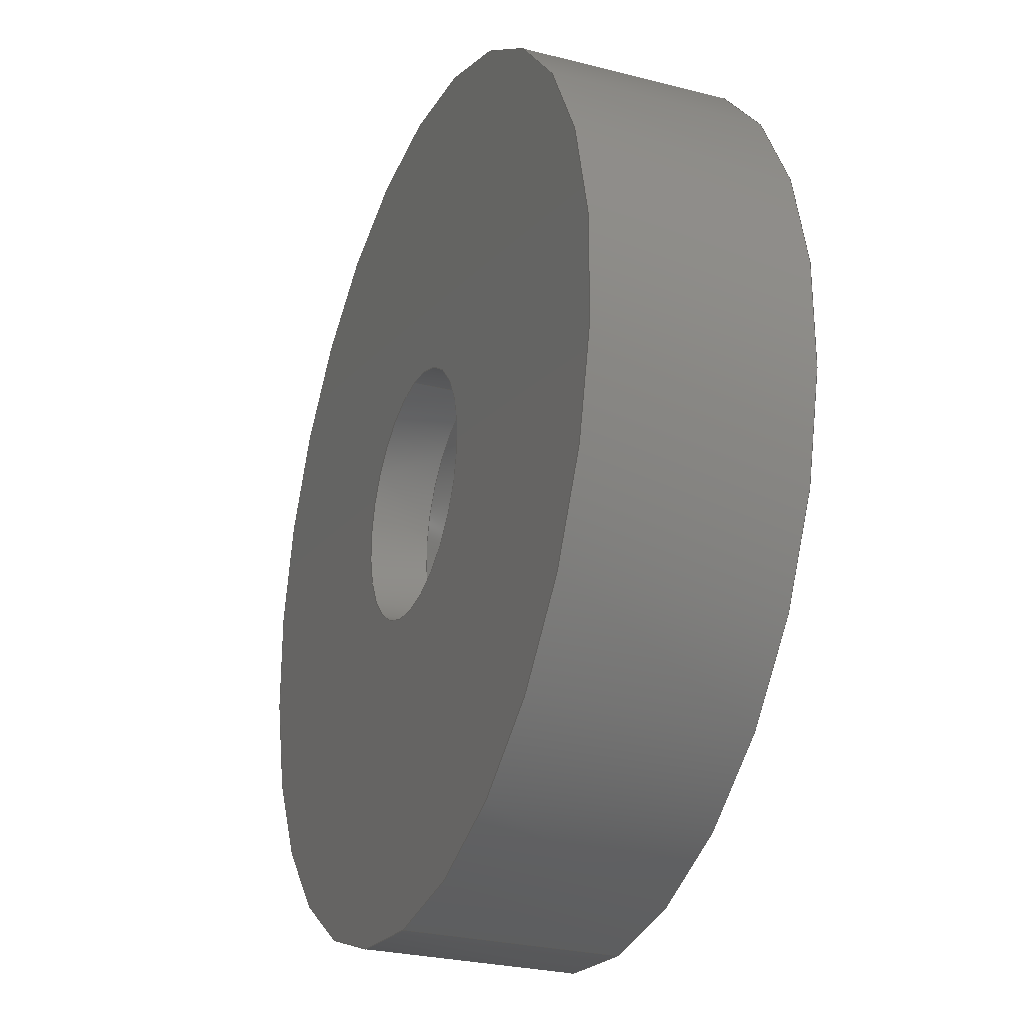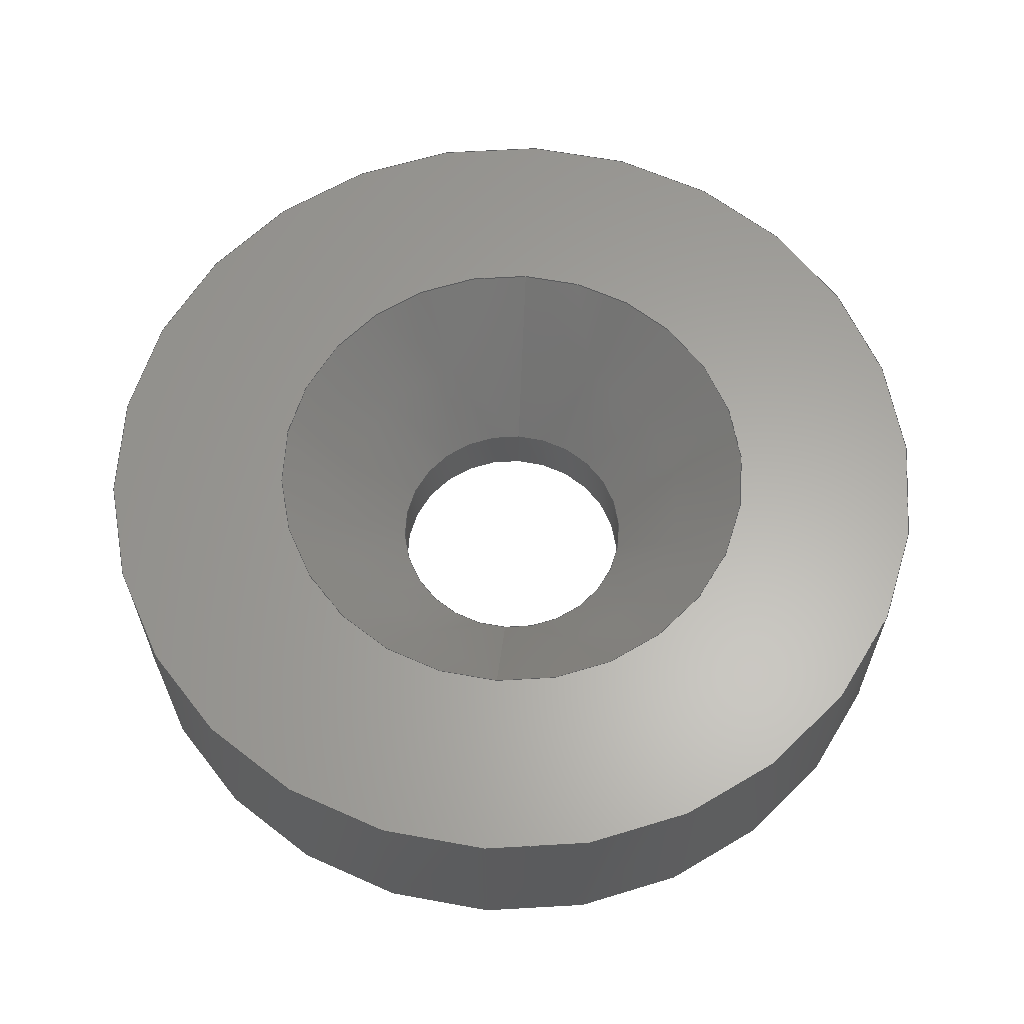
<metadata>
{"format":"step","ext":"step","renderer":"f3d","projection":"perspective","resolution":1024,"background":"white","views":[{"elev":-27.4,"azim":68.4,"up":"+Z"},{"elev":62.5,"azim":3.6,"up":"+Y"}]}
</metadata>
<code>
ISO-10303-21;
DATA;
#1 = AXIS2_PLACEMENT_3D ( 'NONE', #171, #15, #61 ) ;
#2 =( GEOMETRIC_REPRESENTATION_CONTEXT ( 3 ) GLOBAL_UNCERTAINTY_ASSIGNED_CONTEXT ( ( #224 ) ) GLOBAL_UNIT_ASSIGNED_CONTEXT ( ( #269, #82, #127 ) ) REPRESENTATION_CONTEXT ( 'NONE', 'WORKASPACE' ) );
#3 = CARTESIAN_POINT ( 'NONE',  ( 0, -1.439e-17, 0 ) ) ;
#4 = CARTESIAN_POINT ( 'NONE',  ( 0, 0, -0.219 ) ) ;
#5 = CIRCLE ( 'NONE', #226, 0.0625 ) ;
#6 = EDGE_CURVE ( 'NONE', #45, #265, #55, .T. ) ;
#7 = ADVANCED_FACE ( 'NONE', ( #39, #284 ), #128, .F. ) ;
#8 = EDGE_LOOP ( 'NONE', ( #230, #159, #213, #296 ) ) ;
#9 = DIRECTION ( 'NONE',  ( 8.034e-17, 0.7547, -0.6561 ) ) ;
#10 = PERSON_AND_ORGANIZATION ( #203, #88 ) ;
#11 = CARTESIAN_POINT ( 'NONE',  ( 7.654e-18, 4.776e-18, 0.0625 ) ) ;
#12 = PERSON_AND_ORGANIZATION_ROLE ( 'creator' ) ;
#13 = ADVANCED_FACE ( 'NONE', ( #95 ), #272, .F. ) ;
#14 = CC_DESIGN_APPROVAL ( #204, ( #31 ) ) ;
#15 = DIRECTION ( 'NONE',  ( 0, 1, 0 ) ) ;
#16 = CONICAL_SURFACE ( 'NONE', #292, 0.0625, 0.7156 ) ;
#17 = ORIENTED_EDGE ( 'NONE', *, *, #74, .F. ) ;
#18 = ADVANCED_BREP_SHAPE_REPRESENTATION ( '92908A127_Black-Oxide Steel Finishing Countersunk Washer', ( #166, #59 ), #2 ) ;
#19 = CALENDAR_DATE ( 2021, 8, 9 ) ;
#20 = CARTESIAN_POINT ( 'NONE',  ( 0, 0.104, 0 ) ) ;
#21 = DIRECTION ( 'NONE',  ( -0, -1, -0 ) ) ;
#22 = EDGE_CURVE ( 'NONE', #232, #168, #53, .T. ) ;
#23 = DIRECTION ( 'NONE',  ( 0, 0, -1 ) ) ;
#24 = CC_DESIGN_PERSON_AND_ORGANIZATION_ASSIGNMENT ( #255, #251, ( #279 ) ) ;
#25 = CIRCLE ( 'NONE', #275, 0.0625 ) ;
#26 = ORIENTED_EDGE ( 'NONE', *, *, #158, .T. ) ;
#27 = AXIS2_PLACEMENT_3D ( 'NONE', #47, #249, #196 ) ;
#28 = APPROVAL_DATE_TIME ( #201, #204 ) ;
#29 = ADVANCED_FACE ( 'NONE', ( #244 ), #161, .T. ) ;
#30 = APPROVAL_PERSON_ORGANIZATION ( #247, #231, #225 ) ;
#31 = PRODUCT_DEFINITION ( 'UNKNOWN', '', #108, #109 ) ;
#32 = DIRECTION ( 'NONE',  ( -0, -1, -0 ) ) ;
#33 = FACE_OUTER_BOUND ( 'NONE', #78, .T. ) ;
#34 = CARTESIAN_POINT ( 'NONE',  ( 0, 0.02971, 0 ) ) ;
#35 = LOCAL_TIME ( 8, 21, 9, #151 ) ;
#36 = DIRECTION ( 'NONE',  ( 0, 0, -1 ) ) ;
#37 = CARTESIAN_POINT ( 'NONE',  ( 7.654e-18, 0.02971, -0.0625 ) ) ;
#38 = CARTESIAN_POINT ( 'NONE',  ( 7.654e-18, 0, 0.0625 ) ) ;
#39 = FACE_BOUND ( 'NONE', #200, .T. ) ;
#40 = DIMENSIONAL_EXPONENTS ( 1, 0, 0, 0, 0, 0, 0 ) ;
#41 = APPROVAL_STATUS ( 'not_yet_approved' ) ;
#42 = DIRECTION ( 'NONE',  ( 0, -0, 1 ) ) ;
#43 = CC_DESIGN_DATE_AND_TIME_ASSIGNMENT ( #285, #70, ( #279 ) ) ;
#44 = FACE_OUTER_BOUND ( 'NONE', #141, .T. ) ;
#45 = VERTEX_POINT ( 'NONE', #300 ) ;
#46 = PERSON_AND_ORGANIZATION ( #203, #88 ) ;
#47 = CARTESIAN_POINT ( 'NONE',  ( 0, 0.104, 0 ) ) ;
#48 = EDGE_CURVE ( 'NONE', #86, #253, #85, .T. ) ;
#49 = EDGE_LOOP ( 'NONE', ( #270, #146, #73, #131 ) ) ;
#50 = DIRECTION ( 'NONE',  ( -0, -1, -0 ) ) ;
#51 = DIRECTION ( 'NONE',  ( 0, 1, 0 ) ) ;
#52 = CC_DESIGN_PERSON_AND_ORGANIZATION_ASSIGNMENT ( #142, #12, ( #31 ) ) ;
#53 = CIRCLE ( 'NONE', #256, 0.0625 ) ;
#54 = ORIENTED_EDGE ( 'NONE', *, *, #264, .F. ) ;
#55 = LINE ( 'NONE', #110, #291 ) ;
#56 = APPROVAL_DATE_TIME ( #277, #231 ) ;
#57 = CIRCLE ( 'NONE', #27, 0.219 ) ;
#58 = ORIENTED_EDGE ( 'NONE', *, *, #264, .T. ) ;
#59 = AXIS2_PLACEMENT_3D ( 'NONE', #122, #290, #239 ) ;
#60 = CALENDAR_DATE ( 2021, 8, 9 ) ;
#61 = DIRECTION ( 'NONE',  ( 0, 0, 1 ) ) ;
#62 = CARTESIAN_POINT ( 'NONE',  ( 0, -1.439e-17, -0.219 ) ) ;
#63 = DIRECTION ( 'NONE',  ( -0, -1, -0 ) ) ;
#64 = CARTESIAN_POINT ( 'NONE',  ( 0, 0, 0 ) ) ;
#65 = PERSON_AND_ORGANIZATION_ROLE ( 'design_owner' ) ;
#66 = FACE_BOUND ( 'NONE', #172, .T. ) ;
#67 = CARTESIAN_POINT ( 'NONE',  ( 2.682e-17, 0, 0.219 ) ) ;
#68 = DIRECTION ( 'NONE',  ( -0, -1, -0 ) ) ;
#69 = CARTESIAN_POINT ( 'NONE',  ( 0, 4.776e-18, 0 ) ) ;
#70 = DATE_TIME_ROLE ( 'classification_date' ) ;
#71 = CC_DESIGN_APPROVAL ( #231, ( #279 ) ) ;
#72 = LINE ( 'NONE', #37, #295 ) ;
#73 = ORIENTED_EDGE ( 'NONE', *, *, #6, .T. ) ;
#74 = EDGE_CURVE ( 'NONE', #168, #232, #25, .T. ) ;
#75 = AXIS2_PLACEMENT_3D ( 'NONE', #64, #79, #262 ) ;
#76 = DIRECTION ( 'NONE',  ( -0, -1, -0 ) ) ;
#77 = CIRCLE ( 'NONE', #177, 0.219 ) ;
#78 = EDGE_LOOP ( 'NONE', ( #87, #137, #124, #302 ) ) ;
#79 = DIRECTION ( 'NONE',  ( -0, -1, -0 ) ) ;
#80 = LOCAL_TIME ( 8, 21, 9, #267 ) ;
#81 = SECURITY_CLASSIFICATION_LEVEL ( 'unclassified' ) ;
#82 =( NAMED_UNIT ( * ) PLANE_ANGLE_UNIT ( ) SI_UNIT ( $, .RADIAN. ) );
#83 = ADVANCED_FACE ( 'NONE', ( #217 ), #16, .F. ) ;
#84 = VERTEX_POINT ( 'NONE', #134 ) ;
#85 = CIRCLE ( 'NONE', #238, 0.219 ) ;
#86 = VERTEX_POINT ( 'NONE', #132 ) ;
#87 = ORIENTED_EDGE ( 'NONE', *, *, #48, .T. ) ;
#88 = ORGANIZATION ( 'UNSPECIFIED', 'UNSPECIFIED', '' ) ;
#89 = EDGE_CURVE ( 'NONE', #253, #86, #57, .T. ) ;
#90 = DIRECTION ( 'NONE',  ( 0, 0, -1 ) ) ;
#91 = CC_DESIGN_DATE_AND_TIME_ASSIGNMENT ( #181, #170, ( #31 ) ) ;
#92 = CIRCLE ( 'NONE', #148, 0.1271 ) ;
#93 = ORIENTED_EDGE ( 'NONE', *, *, #89, .F. ) ;
#94 = LOCAL_TIME ( 8, 21, 9, #248 ) ;
#95 = FACE_OUTER_BOUND ( 'NONE', #49, .T. ) ;
#96 = CARTESIAN_POINT ( 'NONE',  ( 0, -1.439e-17, 0 ) ) ;
#97 = VECTOR ( 'NONE', #301, 39.37 ) ;
#98 = VERTEX_POINT ( 'NONE', #274 ) ;
#99 = CARTESIAN_POINT ( 'NONE',  ( 0, 0.104, 0 ) ) ;
#100 = ORIENTED_EDGE ( 'NONE', *, *, #222, .F. ) ;
#101 = APPROVAL_PERSON_ORGANIZATION ( #10, #204, #216 ) ;
#102 = DIRECTION ( 'NONE',  ( 0, 0, -1 ) ) ;
#103 = EDGE_CURVE ( 'NONE', #253, #98, #153, .T. ) ;
#104 = ORIENTED_EDGE ( 'NONE', *, *, #133, .T. ) ;
#105 = APPLICATION_CONTEXT ( 'configuration controlled 3d designs of mechanical parts and assemblies' ) ;
#106 = ADVANCED_FACE ( 'NONE', ( #193 ), #136, .F. ) ;
#107 = MECHANICAL_CONTEXT ( 'NONE', #105, 'mechanical' ) ;
#108 = PRODUCT_DEFINITION_FORMATION_WITH_SPECIFIED_SOURCE ( 'ANY', '', #242, .NOT_KNOWN. ) ;
#109 = DESIGN_CONTEXT ( 'detailed design', #268, 'design' ) ;
#110 = CARTESIAN_POINT ( 'NONE',  ( 0, 0.02971, 0.0625 ) ) ;
#111 = VECTOR ( 'NONE', #237, 39.37 ) ;
#112 = EDGE_LOOP ( 'NONE', ( #114, #117, #219, #228 ) ) ;
#113 = APPROVAL_ROLE ( '' ) ;
#114 = ORIENTED_EDGE ( 'NONE', *, *, #202, .F. ) ;
#115 = CARTESIAN_POINT ( 'NONE',  ( 0, 0, 0 ) ) ;
#116 = CARTESIAN_POINT ( 'NONE',  ( 0, 0, 0 ) ) ;
#117 = ORIENTED_EDGE ( 'NONE', *, *, #143, .F. ) ;
#118 = DATE_AND_TIME ( #19, #80 ) ;
#119 = EDGE_CURVE ( 'NONE', #84, #180, #72, .T. ) ;
#120 = ADVANCED_FACE ( 'NONE', ( #44, #66 ), #212, .F. ) ;
#121 = APPROVAL ( #41, 'UNSPECIFIED' ) ;
#122 = CARTESIAN_POINT ( 'NONE',  ( 0, 0, 0 ) ) ;
#123 = LINE ( 'NONE', #38, #111 ) ;
#124 = ORIENTED_EDGE ( 'NONE', *, *, #133, .F. ) ;
#125 = DIRECTION ( 'NONE',  ( 0, 0, -1 ) ) ;
#126 = APPLICATION_PROTOCOL_DEFINITION ( 'international standard', 'config_control_design', 1994, #268 ) ;
#127 =( NAMED_UNIT ( * ) SI_UNIT ( $, .STERADIAN. ) SOLID_ANGLE_UNIT ( ) );
#128 = PLANE ( 'NONE',  #178 ) ;
#129 = DIRECTION ( 'NONE',  ( 0, 1, 0 ) ) ;
#130 = LENGTH_MEASURE_WITH_UNIT ( LENGTH_MEASURE( 0.0254 ), #294 );
#131 = ORIENTED_EDGE ( 'NONE', *, *, #243, .F. ) ;
#132 = CARTESIAN_POINT ( 'NONE',  ( 0, 0.104, -0.219 ) ) ;
#133 = EDGE_CURVE ( 'NONE', #195, #98, #227, .T. ) ;
#134 = CARTESIAN_POINT ( 'NONE',  ( 0, 0.02971, -0.0625 ) ) ;
#135 = AXIS2_PLACEMENT_3D ( 'NONE', #211, #32, #125 ) ;
#136 = CYLINDRICAL_SURFACE ( 'NONE', #175, 0.0625 ) ;
#137 = ORIENTED_EDGE ( 'NONE', *, *, #103, .T. ) ;
#138 = COORDINATED_UNIVERSAL_TIME_OFFSET ( 6, 0, .BEHIND. ) ;
#139 = EDGE_LOOP ( 'NONE', ( #156, #155, #186, #100 ) ) ;
#140 = CIRCLE ( 'NONE', #160, 0.1271 ) ;
#141 = EDGE_LOOP ( 'NONE', ( #289, #93 ) ) ;
#142 = PERSON_AND_ORGANIZATION ( #203, #88 ) ;
#143 = EDGE_CURVE ( 'NONE', #84, #45, #252, .T. ) ;
#144 = ADVANCED_FACE ( 'NONE', ( #33 ), #184, .T. ) ;
#145 = CARTESIAN_POINT ( 'NONE',  ( 0, 0.104, 0.1271 ) ) ;
#146 = ORIENTED_EDGE ( 'NONE', *, *, #143, .T. ) ;
#147 = DIRECTION ( 'NONE',  ( 0, 0, -1 ) ) ;
#148 = AXIS2_PLACEMENT_3D ( 'NONE', #99, #76, #208 ) ;
#149 = DIRECTION ( 'NONE',  ( 0, 0.7547, 0.6561 ) ) ;
#150 = VECTOR ( 'NONE', #234, 39.37 ) ;
#151 = COORDINATED_UNIVERSAL_TIME_OFFSET ( 6, 0, .BEHIND. ) ;
#152 = CALENDAR_DATE ( 2021, 8, 9 ) ;
#153 = LINE ( 'NONE', #67, #97 ) ;
#154 = EDGE_LOOP ( 'NONE', ( #104, #58 ) ) ;
#155 = ORIENTED_EDGE ( 'NONE', *, *, #202, .T. ) ;
#156 = ORIENTED_EDGE ( 'NONE', *, *, #299, .F. ) ;
#157 = PERSON_AND_ORGANIZATION ( #203, #88 ) ;
#158 = EDGE_CURVE ( 'NONE', #86, #195, #206, .T. ) ;
#159 = ORIENTED_EDGE ( 'NONE', *, *, #119, .T. ) ;
#160 = AXIS2_PLACEMENT_3D ( 'NONE', #189, #235, #102 ) ;
#161 = CYLINDRICAL_SURFACE ( 'NONE', #283, 0.219 ) ;
#162 = ORIENTED_EDGE ( 'NONE', *, *, #22, .F. ) ;
#163 = DIRECTION ( 'NONE',  ( 0, 0, -1 ) ) ;
#164 = CARTESIAN_POINT ( 'NONE',  ( 0, 0, -0.0625 ) ) ;
#165 = CARTESIAN_POINT ( 'NONE',  ( 0, 0.02971, 0 ) ) ;
#166 = MANIFOLD_SOLID_BREP ( 'Revolve1', #260 ) ;
#167 = CARTESIAN_POINT ( 'NONE',  ( 0, 4.776e-18, -0.0625 ) ) ;
#168 = VERTEX_POINT ( 'NONE', #167 ) ;
#169 = DIRECTION ( 'NONE',  ( -0, -1, -0 ) ) ;
#170 = DATE_TIME_ROLE ( 'creation_date' ) ;
#171 = CARTESIAN_POINT ( 'NONE',  ( 0, 0.02971, 0 ) ) ;
#172 = EDGE_LOOP ( 'NONE', ( #263, #281 ) ) ;
#173 = PERSON_AND_ORGANIZATION ( #203, #88 ) ;
#174 = DIRECTION ( 'NONE',  ( -0, -1, -0 ) ) ;
#175 = AXIS2_PLACEMENT_3D ( 'NONE', #116, #199, #246 ) ;
#176 = CARTESIAN_POINT ( 'NONE',  ( 0, 0.02971, 0 ) ) ;
#177 = AXIS2_PLACEMENT_3D ( 'NONE', #96, #169, #36 ) ;
#178 = AXIS2_PLACEMENT_3D ( 'NONE', #271, #129, #42 ) ;
#179 = CYLINDRICAL_SURFACE ( 'NONE', #75, 0.0625 ) ;
#180 = VERTEX_POINT ( 'NONE', #258 ) ;
#181 = DATE_AND_TIME ( #220, #210 ) ;
#182 = DIRECTION ( 'NONE',  ( 0, -1, -0 ) ) ;
#183 = DIRECTION ( 'NONE',  ( -0, -1, -0 ) ) ;
#184 = CYLINDRICAL_SURFACE ( 'NONE', #135, 0.219 ) ;
#185 = DIRECTION ( 'NONE',  ( -0, -1, -0 ) ) ;
#186 = ORIENTED_EDGE ( 'NONE', *, *, #22, .T. ) ;
#187 = SHAPE_DEFINITION_REPRESENTATION ( #192, #18 ) ;
#188 = CALENDAR_DATE ( 2021, 8, 9 ) ;
#189 = CARTESIAN_POINT ( 'NONE',  ( 0, 0.104, 0 ) ) ;
#190 = EDGE_CURVE ( 'NONE', #265, #180, #92, .T. ) ;
#191 = DIRECTION ( 'NONE',  ( -0, -1, -0 ) ) ;
#192 = PRODUCT_DEFINITION_SHAPE ( 'NONE', 'NONE',  #31 ) ;
#193 = FACE_OUTER_BOUND ( 'NONE', #139, .T. ) ;
#194 = AXIS2_PLACEMENT_3D ( 'NONE', #3, #183, #163 ) ;
#195 = VERTEX_POINT ( 'NONE', #62 ) ;
#196 = DIRECTION ( 'NONE',  ( 0, 0, -1 ) ) ;
#197 = APPROVAL_PERSON_ORGANIZATION ( #173, #121, #113 ) ;
#198 = DIRECTION ( 'NONE',  ( 0, 0, 1 ) ) ;
#199 = DIRECTION ( 'NONE',  ( -0, -1, -0 ) ) ;
#200 = EDGE_LOOP ( 'NONE', ( #17, #162 ) ) ;
#201 = DATE_AND_TIME ( #60, #94 ) ;
#202 = EDGE_CURVE ( 'NONE', #45, #232, #123, .T. ) ;
#203 = PERSON ( 'UNSPECIFIED', 'UNSPECIFIED', 'UNSPECIFIED', ('UNSPECIFIED'), ('UNSPECIFIED'), ('UNSPECIFIED') ) ;
#204 = APPROVAL ( #293, 'UNSPECIFIED' ) ;
#205 = DIRECTION ( 'NONE',  ( 0, 0, -1 ) ) ;
#206 = LINE ( 'NONE', #4, #261 ) ;
#207 = ORIENTED_EDGE ( 'NONE', *, *, #89, .T. ) ;
#208 = DIRECTION ( 'NONE',  ( 0, 0, -1 ) ) ;
#209 = AXIS2_PLACEMENT_3D ( 'NONE', #34, #63, #205 ) ;
#210 = LOCAL_TIME ( 8, 21, 9, #138 ) ;
#211 = CARTESIAN_POINT ( 'NONE',  ( 0, 0, 0 ) ) ;
#212 = PLANE ( 'NONE',  #229 ) ;
#213 = ORIENTED_EDGE ( 'NONE', *, *, #190, .F. ) ;
#214 = LOCAL_TIME ( 8, 21, 9, #254 ) ;
#215 = CC_DESIGN_PERSON_AND_ORGANIZATION_ASSIGNMENT ( #298, #273, ( #108 ) ) ;
#216 = APPROVAL_ROLE ( '' ) ;
#217 = FACE_OUTER_BOUND ( 'NONE', #8, .T. ) ;
#218 = ORIENTED_EDGE ( 'NONE', *, *, #103, .F. ) ;
#219 = ORIENTED_EDGE ( 'NONE', *, *, #222, .T. ) ;
#220 = CALENDAR_DATE ( 2021, 8, 9 ) ;
#221 = DIRECTION ( 'NONE',  ( 0, 0, -1 ) ) ;
#222 = EDGE_CURVE ( 'NONE', #84, #168, #288, .T. ) ;
#223 = CARTESIAN_POINT ( 'NONE',  ( 0, 4.776e-18, 0 ) ) ;
#224 = UNCERTAINTY_MEASURE_WITH_UNIT (LENGTH_MEASURE( 1e-05 ), #269, 'distance_accuracy_value', 'NONE');
#225 = APPROVAL_ROLE ( '' ) ;
#226 = AXIS2_PLACEMENT_3D ( 'NONE', #165, #191, #147 ) ;
#227 = CIRCLE ( 'NONE', #194, 0.219 ) ;
#228 = ORIENTED_EDGE ( 'NONE', *, *, #74, .T. ) ;
#229 = AXIS2_PLACEMENT_3D ( 'NONE', #233, #182, #287 ) ;
#230 = ORIENTED_EDGE ( 'NONE', *, *, #299, .T. ) ;
#231 = APPROVAL ( #278, 'UNSPECIFIED' ) ;
#232 = VERTEX_POINT ( 'NONE', #11 ) ;
#233 = CARTESIAN_POINT ( 'NONE',  ( -0.219, 0.104, 0 ) ) ;
#234 = DIRECTION ( 'NONE',  ( -0, -1, -0 ) ) ;
#235 = DIRECTION ( 'NONE',  ( -0, -1, -0 ) ) ;
#236 = ADVANCED_FACE ( 'NONE', ( #280 ), #179, .F. ) ;
#237 = DIRECTION ( 'NONE',  ( -0, -1, -0 ) ) ;
#238 = AXIS2_PLACEMENT_3D ( 'NONE', #20, #50, #90 ) ;
#239 = DIRECTION ( 'NONE',  ( 1, 0, 0 ) ) ;
#240 = APPLICATION_PROTOCOL_DEFINITION ( 'international standard', 'config_control_design', 1994, #105 ) ;
#241 = CC_DESIGN_PERSON_AND_ORGANIZATION_ASSIGNMENT ( #46, #266, ( #108 ) ) ;
#242 = PRODUCT ( '92908A127_Black-Oxide Steel Finishing Countersunk Washer', '92908A127_Black-Oxide Steel Finishing Countersunk Washer', '', ( #107 ) ) ;
#243 = EDGE_CURVE ( 'NONE', #180, #265, #140, .T. ) ;
#244 = FACE_OUTER_BOUND ( 'NONE', #245, .T. ) ;
#245 = EDGE_LOOP ( 'NONE', ( #218, #207, #26, #54 ) ) ;
#246 = DIRECTION ( 'NONE',  ( 0, 0, -1 ) ) ;
#247 = PERSON_AND_ORGANIZATION ( #203, #88 ) ;
#248 = COORDINATED_UNIVERSAL_TIME_OFFSET ( 6, 0, .BEHIND. ) ;
#249 = DIRECTION ( 'NONE',  ( -0, -1, -0 ) ) ;
#250 = CC_DESIGN_SECURITY_CLASSIFICATION ( #279, ( #108 ) ) ;
#251 = PERSON_AND_ORGANIZATION_ROLE ( 'classification_officer' ) ;
#252 = CIRCLE ( 'NONE', #209, 0.0625 ) ;
#253 = VERTEX_POINT ( 'NONE', #259 ) ;
#254 = COORDINATED_UNIVERSAL_TIME_OFFSET ( 6, 0, .BEHIND. ) ;
#255 = PERSON_AND_ORGANIZATION ( #203, #88 ) ;
#256 = AXIS2_PLACEMENT_3D ( 'NONE', #69, #68, #276 ) ;
#257 = CC_DESIGN_APPROVAL ( #121, ( #108 ) ) ;
#258 = CARTESIAN_POINT ( 'NONE',  ( 1.556e-17, 0.104, -0.1271 ) ) ;
#259 = CARTESIAN_POINT ( 'NONE',  ( 2.682e-17, 0.104, 0.219 ) ) ;
#260 = CLOSED_SHELL ( 'NONE', ( #144, #83, #106, #236, #13, #120, #29, #7 ) ) ;
#261 = VECTOR ( 'NONE', #185, 39.37 ) ;
#262 = DIRECTION ( 'NONE',  ( 0, 0, -1 ) ) ;
#263 = ORIENTED_EDGE ( 'NONE', *, *, #190, .T. ) ;
#264 = EDGE_CURVE ( 'NONE', #98, #195, #77, .T. ) ;
#265 = VERTEX_POINT ( 'NONE', #145 ) ;
#266 = PERSON_AND_ORGANIZATION_ROLE ( 'design_supplier' ) ;
#267 = COORDINATED_UNIVERSAL_TIME_OFFSET ( 6, 0, .BEHIND. ) ;
#268 = APPLICATION_CONTEXT ( 'configuration controlled 3d designs of mechanical parts and assemblies' ) ;
#269 =( CONVERSION_BASED_UNIT ( 'INCH', #130 ) LENGTH_UNIT ( ) NAMED_UNIT ( #40 ) );
#270 = ORIENTED_EDGE ( 'NONE', *, *, #119, .F. ) ;
#271 = CARTESIAN_POINT ( 'NONE',  ( -0.0625, -4.807e-18, 0 ) ) ;
#272 = CONICAL_SURFACE ( 'NONE', #1, 0.0625, 0.7156 ) ;
#273 = PERSON_AND_ORGANIZATION_ROLE ( 'creator' ) ;
#274 = CARTESIAN_POINT ( 'NONE',  ( 2.682e-17, -1.439e-17, 0.219 ) ) ;
#275 = AXIS2_PLACEMENT_3D ( 'NONE', #223, #174, #23 ) ;
#276 = DIRECTION ( 'NONE',  ( 0, 0, -1 ) ) ;
#277 = DATE_AND_TIME ( #152, #214 ) ;
#278 = APPROVAL_STATUS ( 'not_yet_approved' ) ;
#279 = SECURITY_CLASSIFICATION ( '', '', #81 ) ;
#280 = FACE_OUTER_BOUND ( 'NONE', #112, .T. ) ;
#281 = ORIENTED_EDGE ( 'NONE', *, *, #243, .T. ) ;
#282 = APPROVAL_DATE_TIME ( #118, #121 ) ;
#283 = AXIS2_PLACEMENT_3D ( 'NONE', #115, #21, #221 ) ;
#284 = FACE_OUTER_BOUND ( 'NONE', #154, .T. ) ;
#285 = DATE_AND_TIME ( #188, #35 ) ;
#286 = PRODUCT_RELATED_PRODUCT_CATEGORY ( 'detail', '', ( #242 ) ) ;
#287 = DIRECTION ( 'NONE',  ( 0, 0, -1 ) ) ;
#288 = LINE ( 'NONE', #164, #150 ) ;
#289 = ORIENTED_EDGE ( 'NONE', *, *, #48, .F. ) ;
#290 = DIRECTION ( 'NONE',  ( 0, 0, 1 ) ) ;
#291 = VECTOR ( 'NONE', #149, 39.37 ) ;
#292 = AXIS2_PLACEMENT_3D ( 'NONE', #176, #51, #198 ) ;
#293 = APPROVAL_STATUS ( 'not_yet_approved' ) ;
#294 =( LENGTH_UNIT ( ) NAMED_UNIT ( * ) SI_UNIT ( $, .METRE. ) );
#295 = VECTOR ( 'NONE', #9, 39.37 ) ;
#296 = ORIENTED_EDGE ( 'NONE', *, *, #6, .F. ) ;
#297 = CC_DESIGN_PERSON_AND_ORGANIZATION_ASSIGNMENT ( #157, #65, ( #242 ) ) ;
#298 = PERSON_AND_ORGANIZATION ( #203, #88 ) ;
#299 = EDGE_CURVE ( 'NONE', #45, #84, #5, .T. ) ;
#300 = CARTESIAN_POINT ( 'NONE',  ( 7.654e-18, 0.02971, 0.0625 ) ) ;
#301 = DIRECTION ( 'NONE',  ( -0, -1, -0 ) ) ;
#302 = ORIENTED_EDGE ( 'NONE', *, *, #158, .F. ) ;
ENDSEC;
END-ISO-10303-21;

</code>
